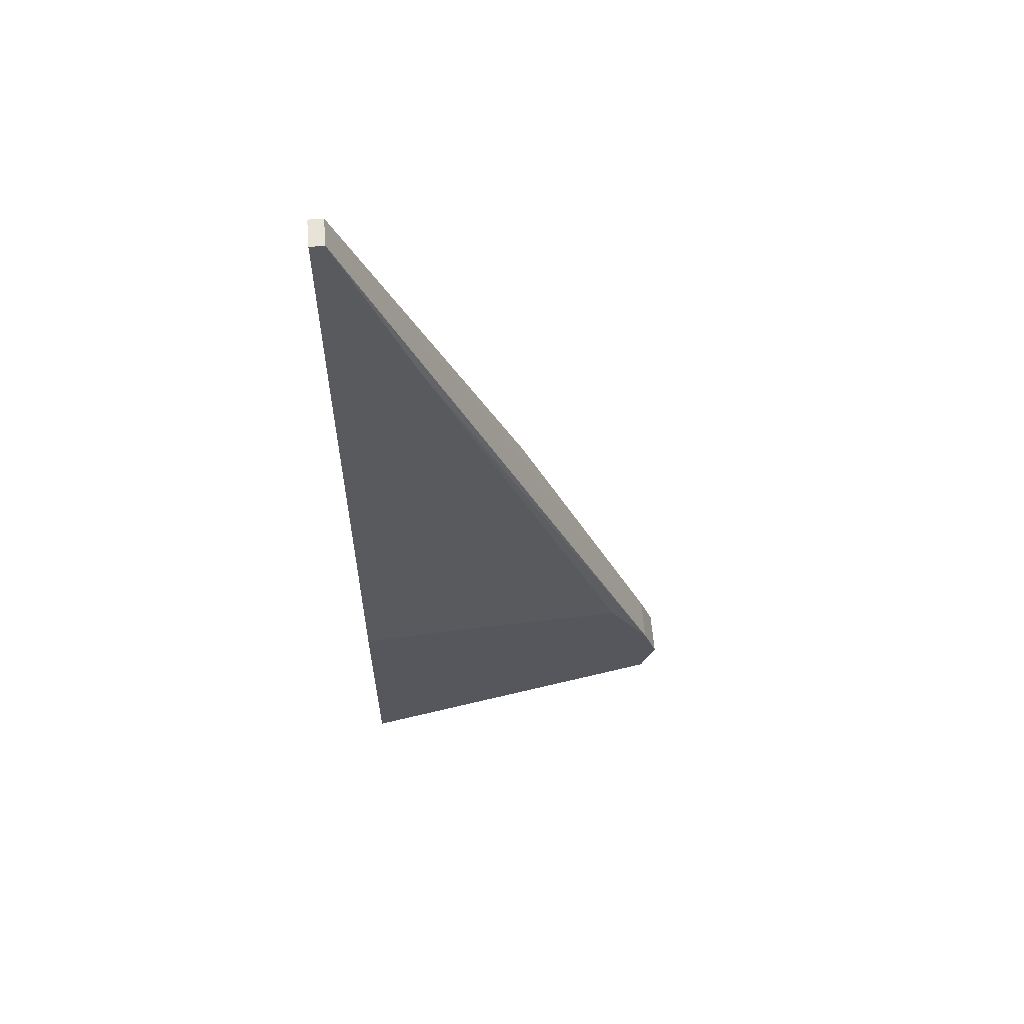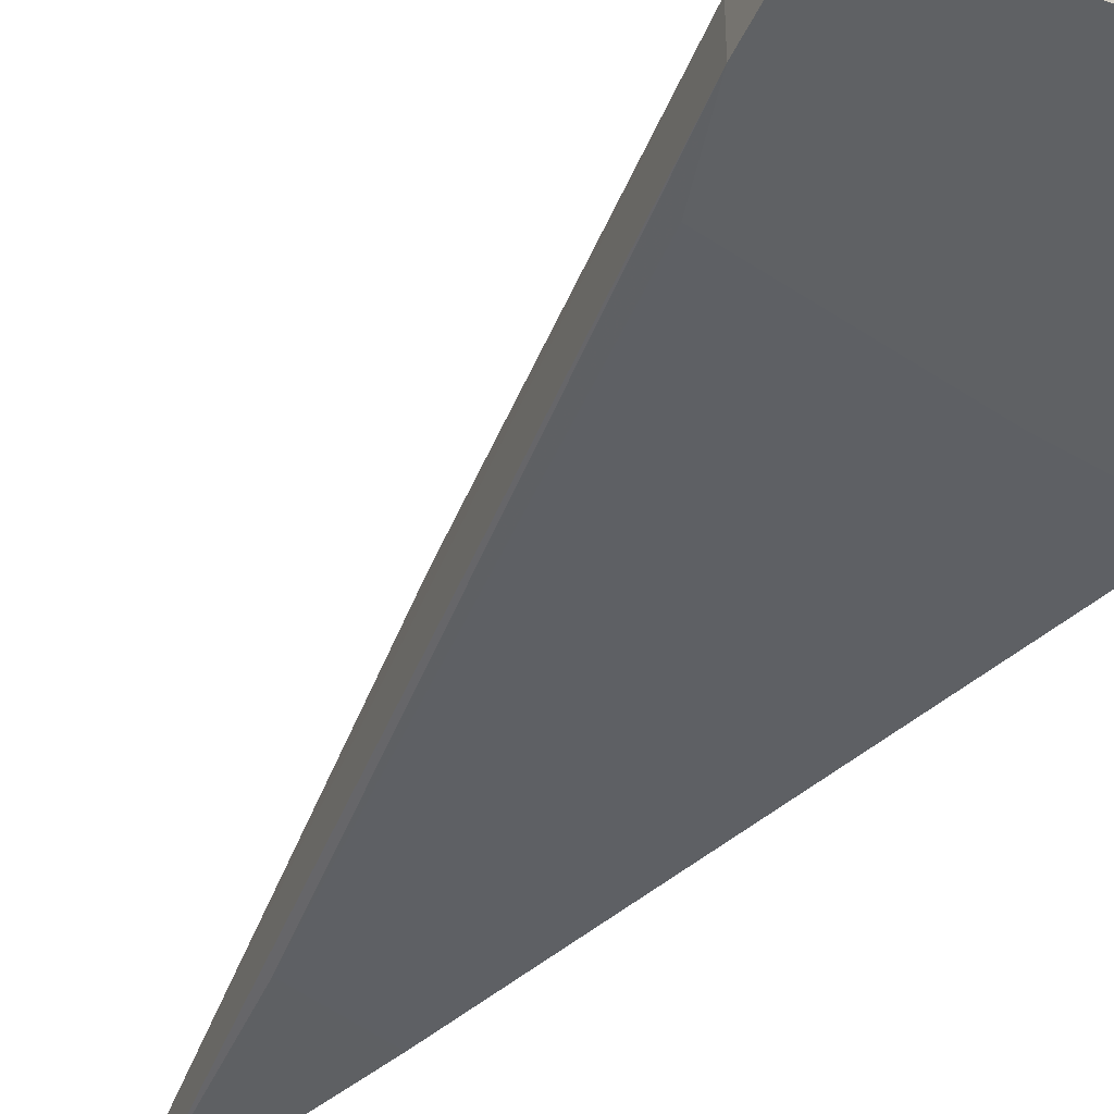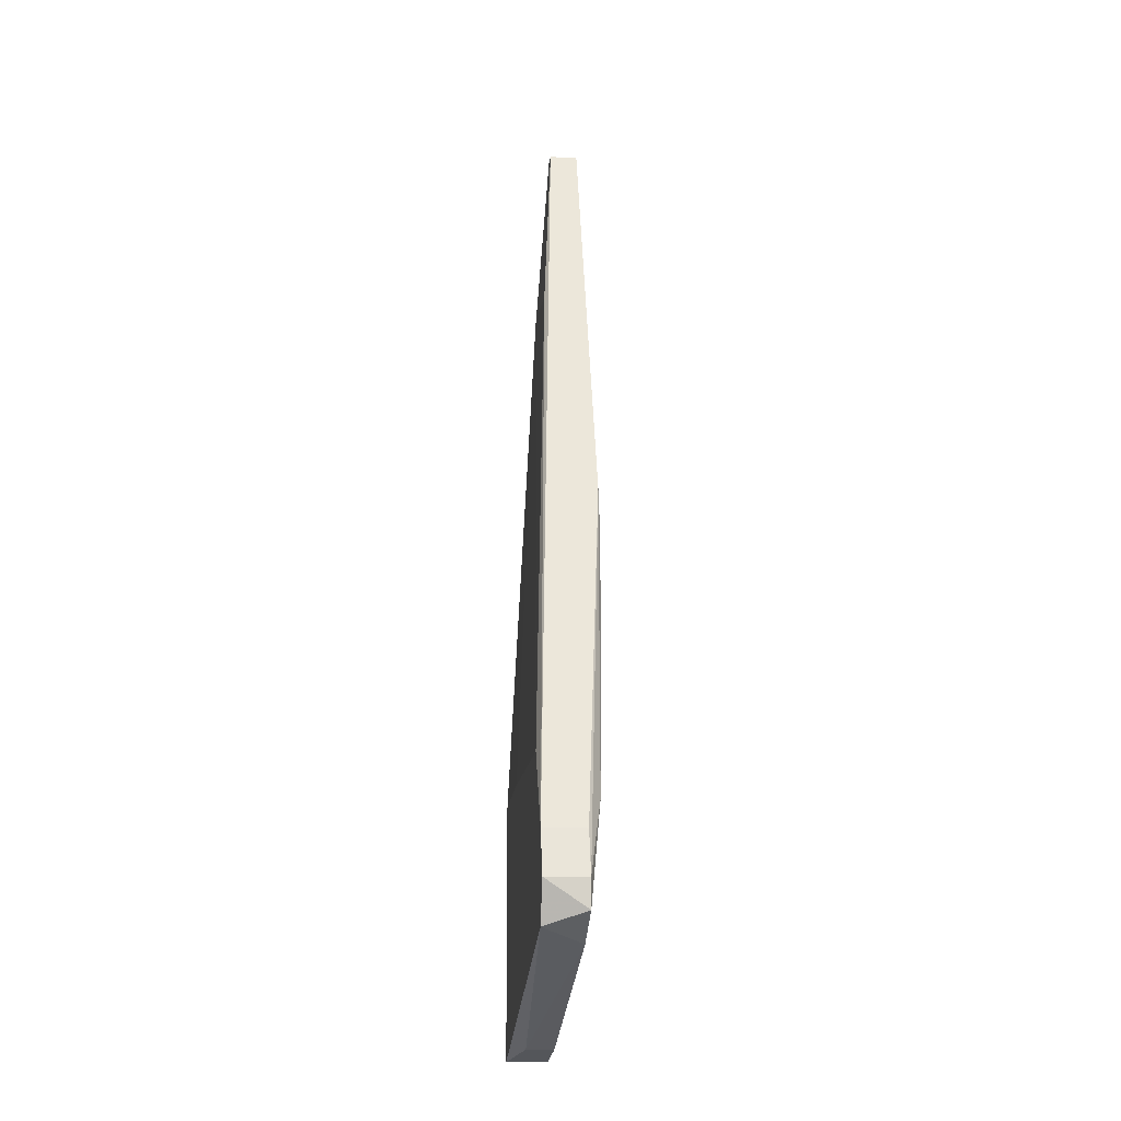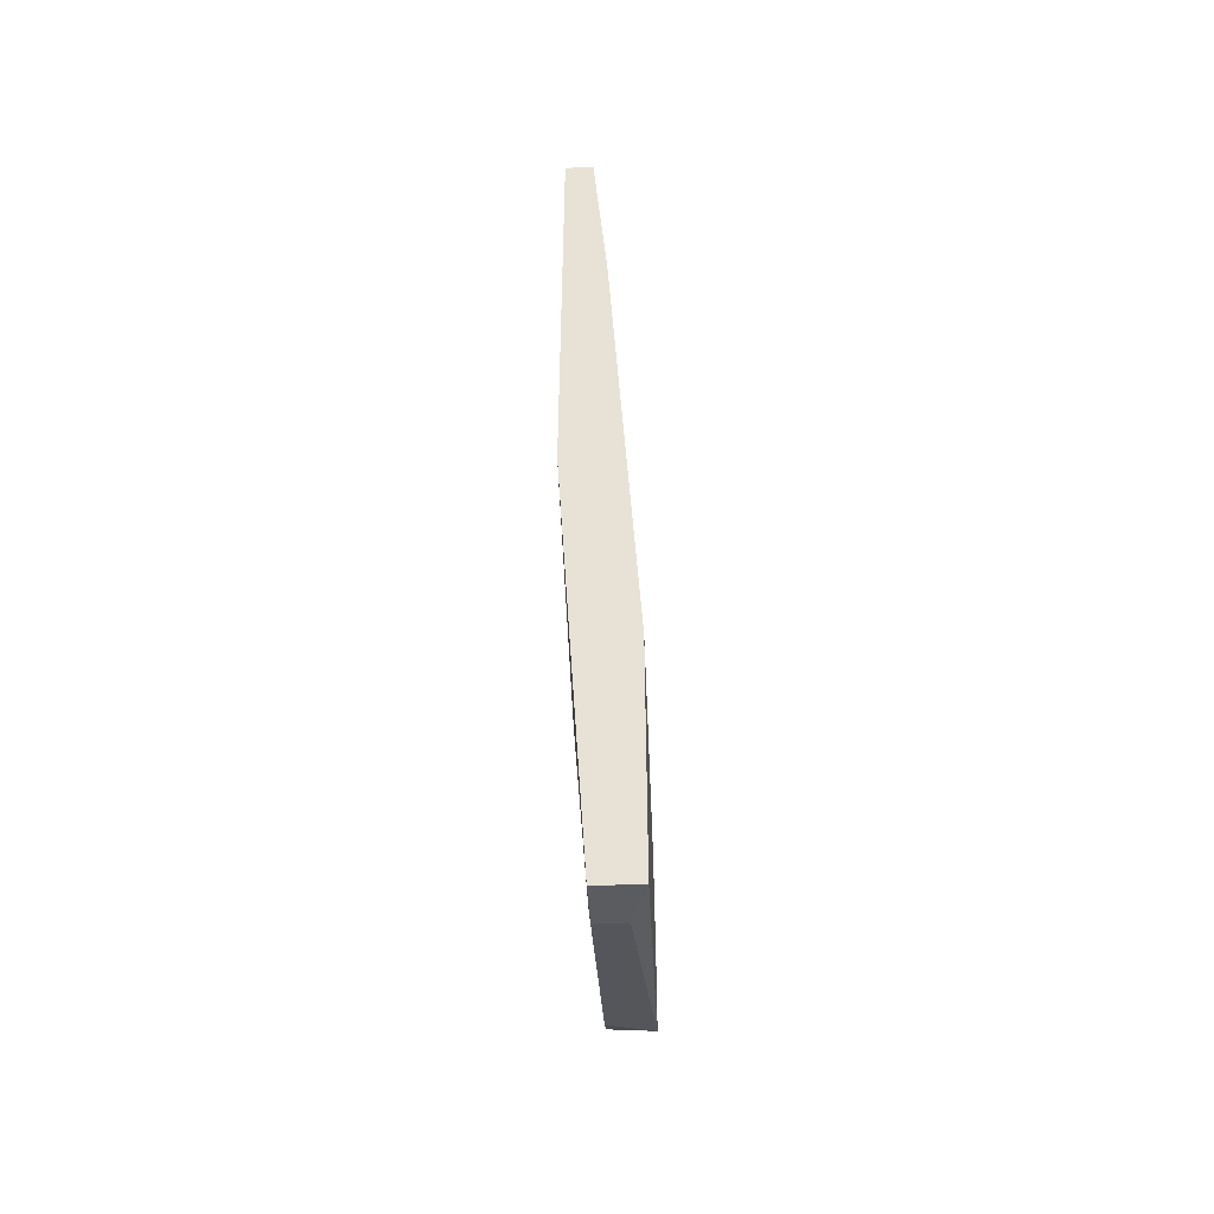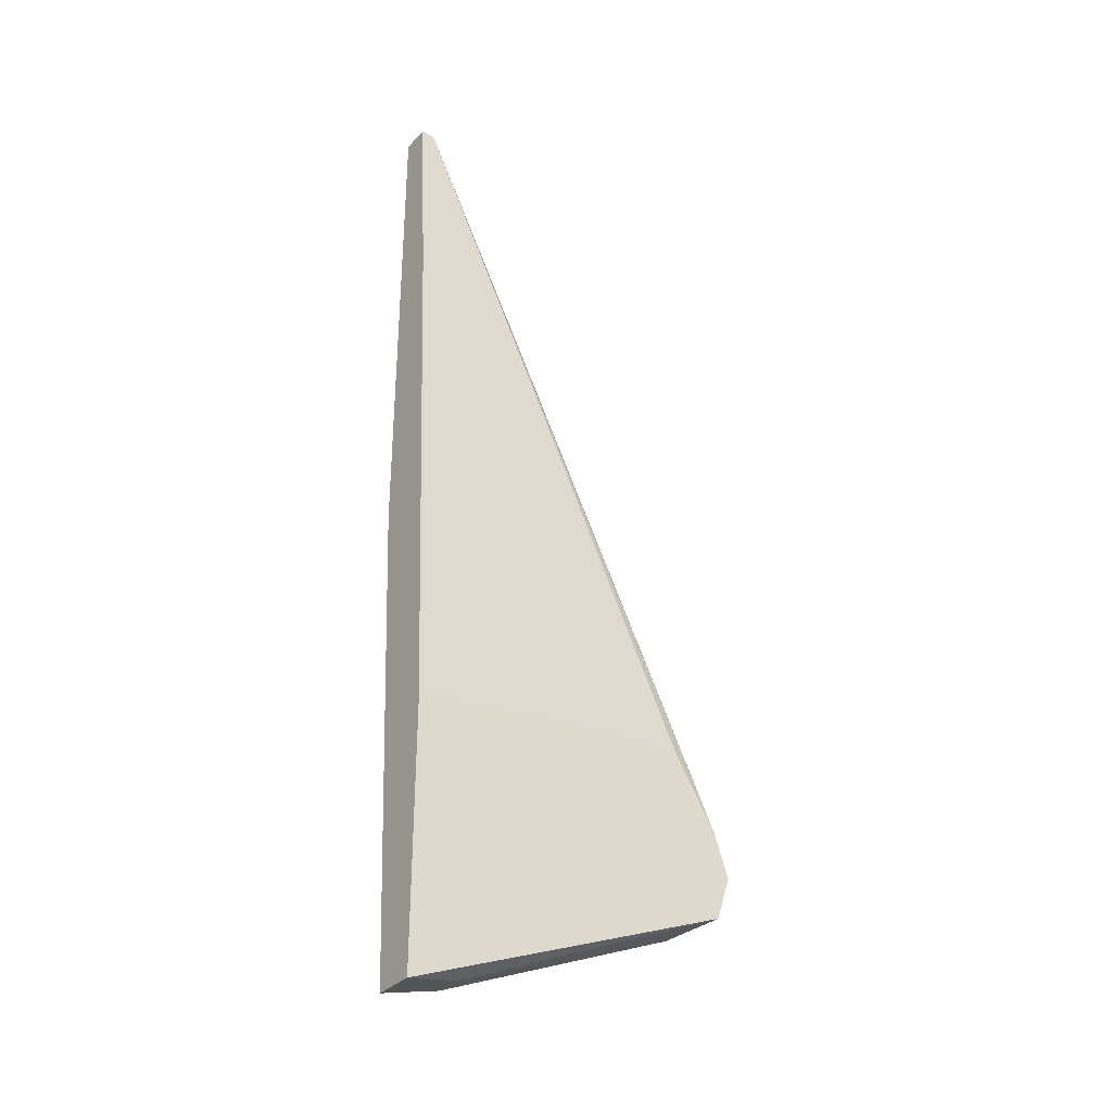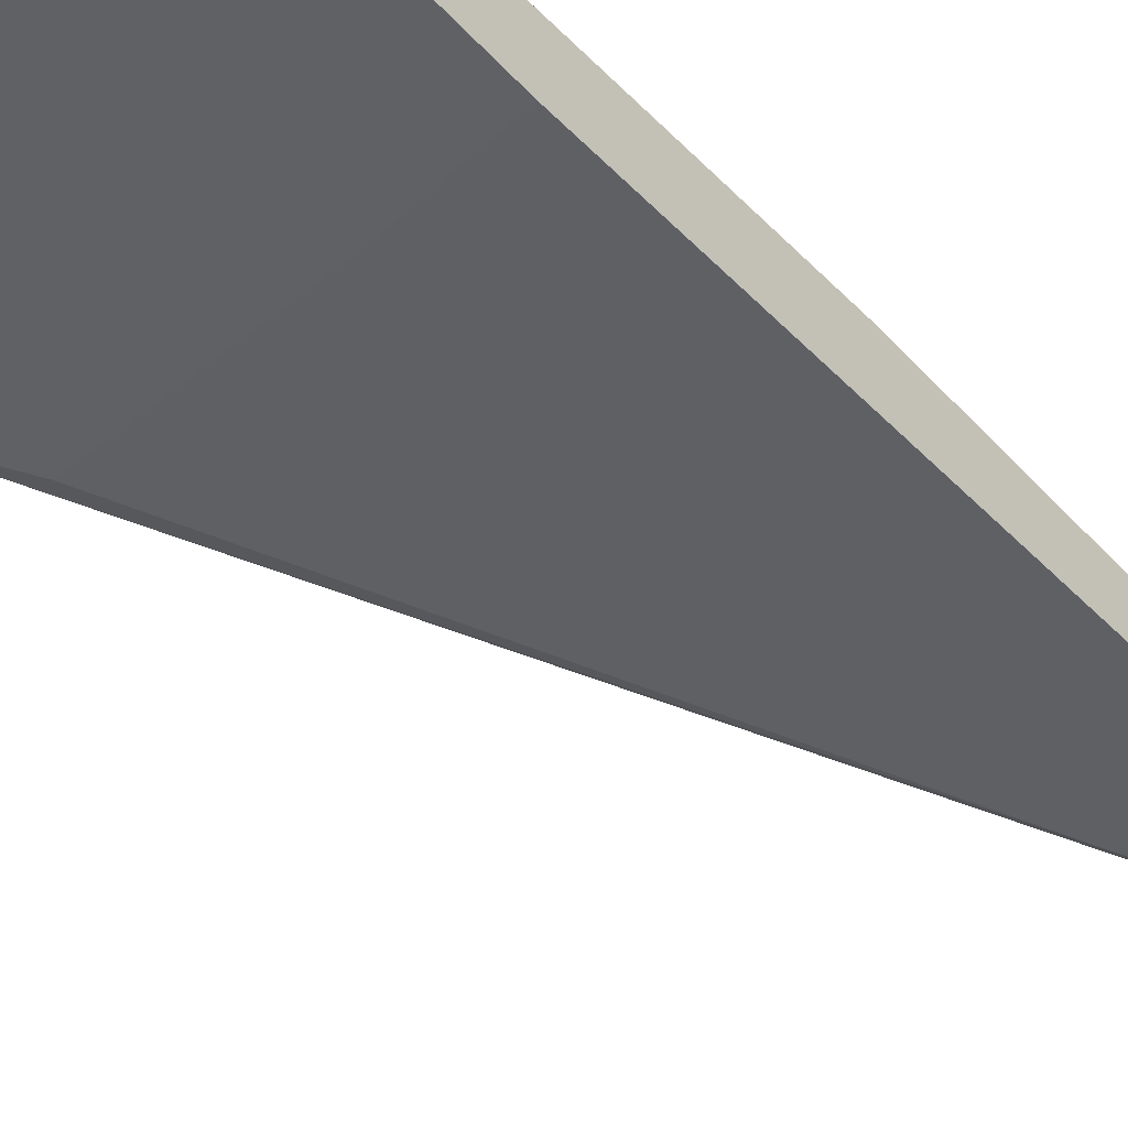
<metadata>
{"format":"obj","ext":"obj","renderer":"f3d","projection":"perspective","resolution":1024,"background":"white","views":[{"elev":61.8,"azim":-4.8,"up":"+Z"},{"elev":-45.4,"azim":137.7,"up":"+Y"},{"elev":-11.3,"azim":83.4,"up":"+Z"},{"elev":-48.7,"azim":-87.7,"up":"+Z"},{"elev":-32.7,"azim":-35.0,"up":"+Z"},{"elev":-46.0,"azim":-141.0,"up":"+Y"}]}
</metadata>
<code>
v 0.02592 0.008899 -0.009671
v 0.02592 0.01176 0.002724
v 0.02592 0.01176 -0.02966
v 0.02592 0.006993 -0.04489
v 0.02592 0.006993 -0.06205
v 0.02592 0.00985 0.002724
v 0.02592 0.00985 -0.06205
v 0.04496 0.006993 -0.04299
v 0.02687 0.01176 0.002724
v 0.02687 0.00985 0.002724
v 0.03163 0.008899 -0.009671
v 0.02973 0.007947 -0.06109
v 0.02973 0.00985 -0.06109
v 0.02973 0.0108 -0.04775
v 0.03829 0.01176 -0.02491
v 0.04782 0.006993 -0.05346
v 0.04782 0.006993 -0.04775
v 0.04782 0.00985 -0.04775
v 0.04877 0.006993 -0.05061
v 0.04877 0.00985 -0.05061
v 0.04877 0.00985 -0.05251
v 0.03258 0.006993 -0.04394
v 0.04591 0.00985 -0.05443
v 0.04591 0.0108 -0.04585
v 0.03925 0.01176 -0.02871
f 16 23 21
f 20 18 19
f 2 7 6
f 19 22 5
f 6 7 5
f 2 25 3
f 7 2 3
f 5 22 4
f 6 5 4
f 2 6 9
f 25 2 9
f 22 19 8
f 19 5 16
f 3 25 14
f 7 3 14
f 25 24 14
f 24 7 14
f 6 11 10
f 18 9 10
f 9 6 10
f 4 22 1
f 6 4 1
f 11 6 1
f 22 8 1
f 8 11 1
f 5 7 13
f 7 24 13
f 24 23 13
f 19 18 17
f 8 19 17
f 11 8 17
f 18 10 17
f 10 11 17
f 18 20 15
f 20 24 15
f 24 25 15
f 9 18 15
f 25 9 15
f 16 5 12
f 23 16 12
f 5 13 12
f 13 23 12
f 20 19 21
f 24 20 21
f 23 24 21
f 19 16 21

</code>
